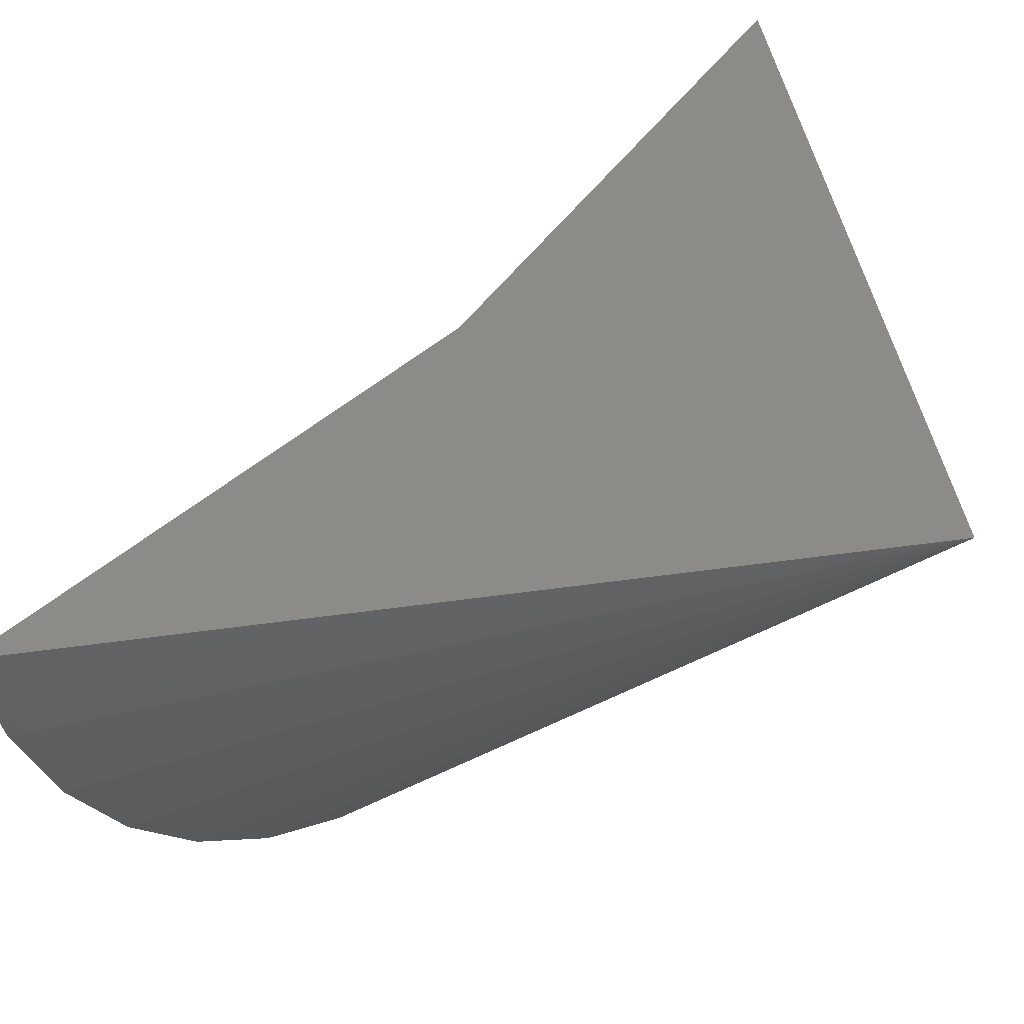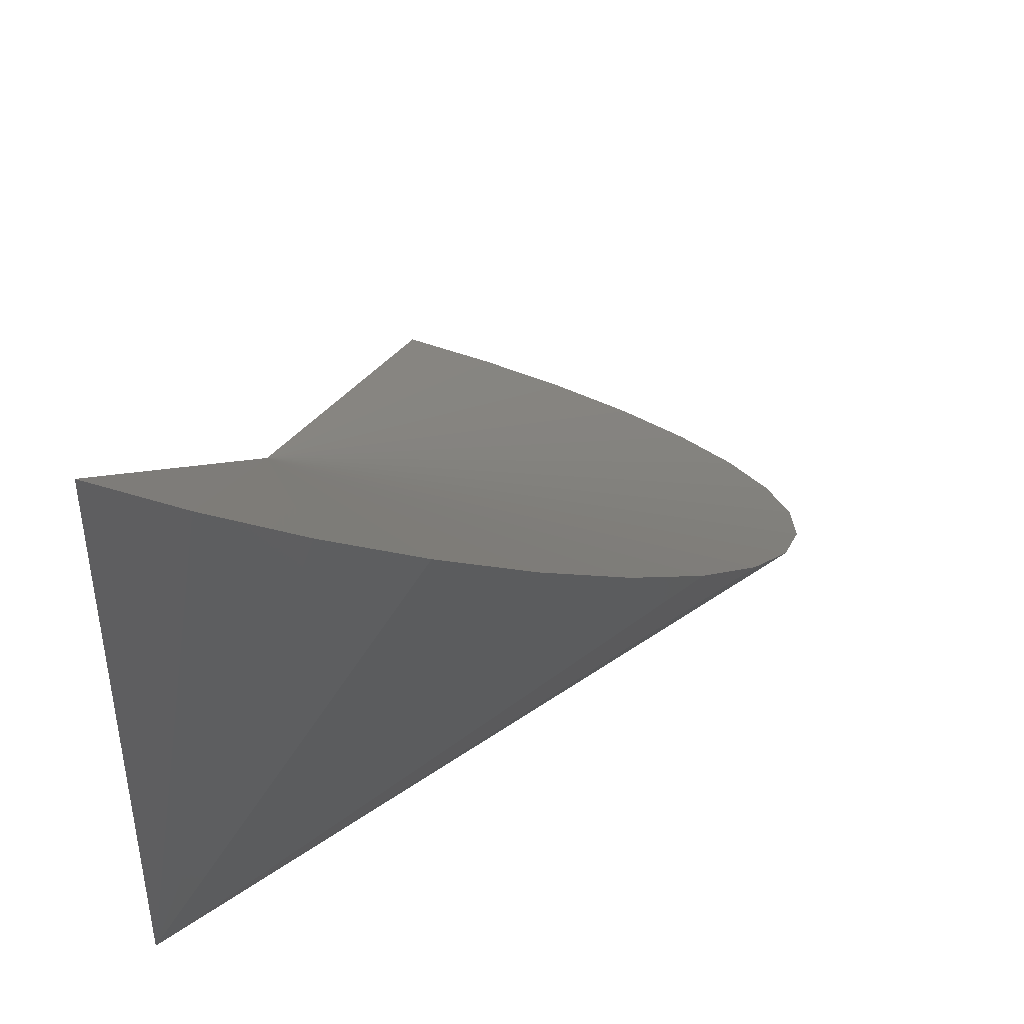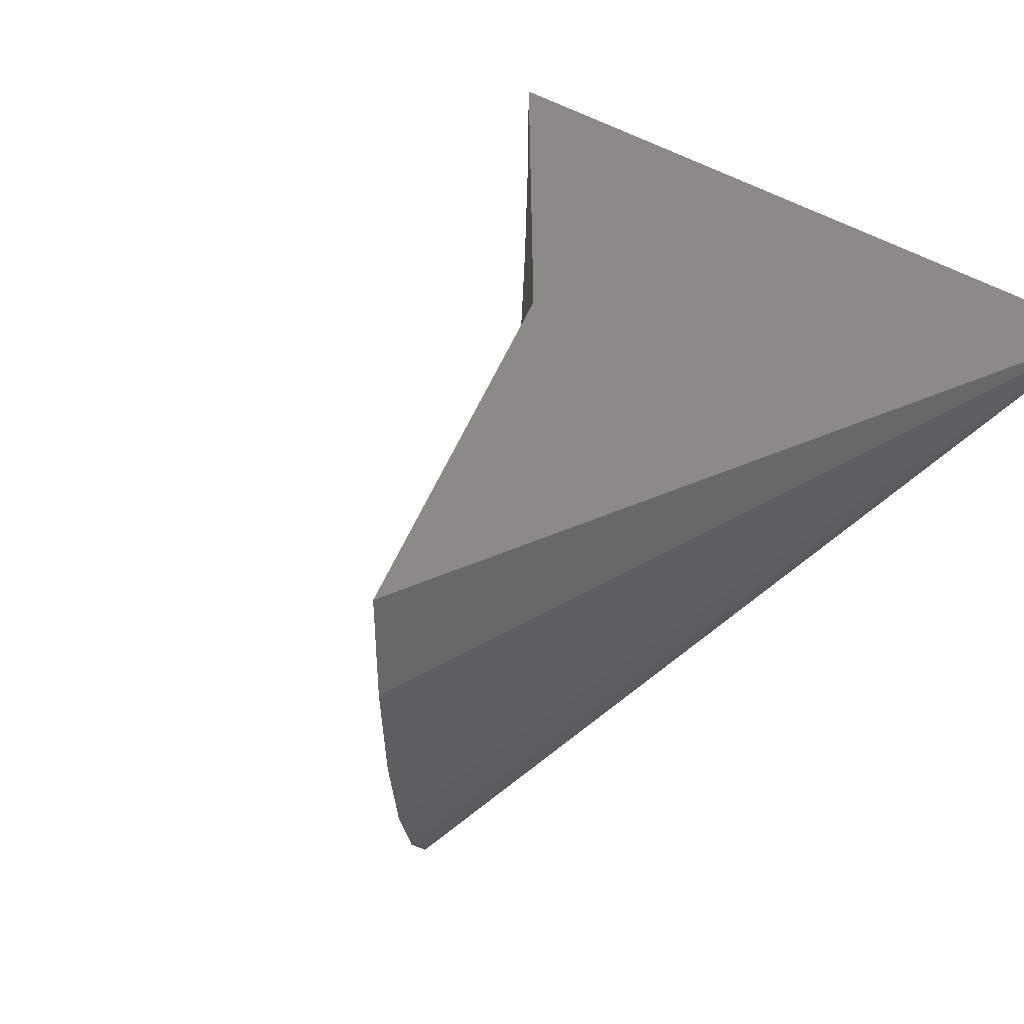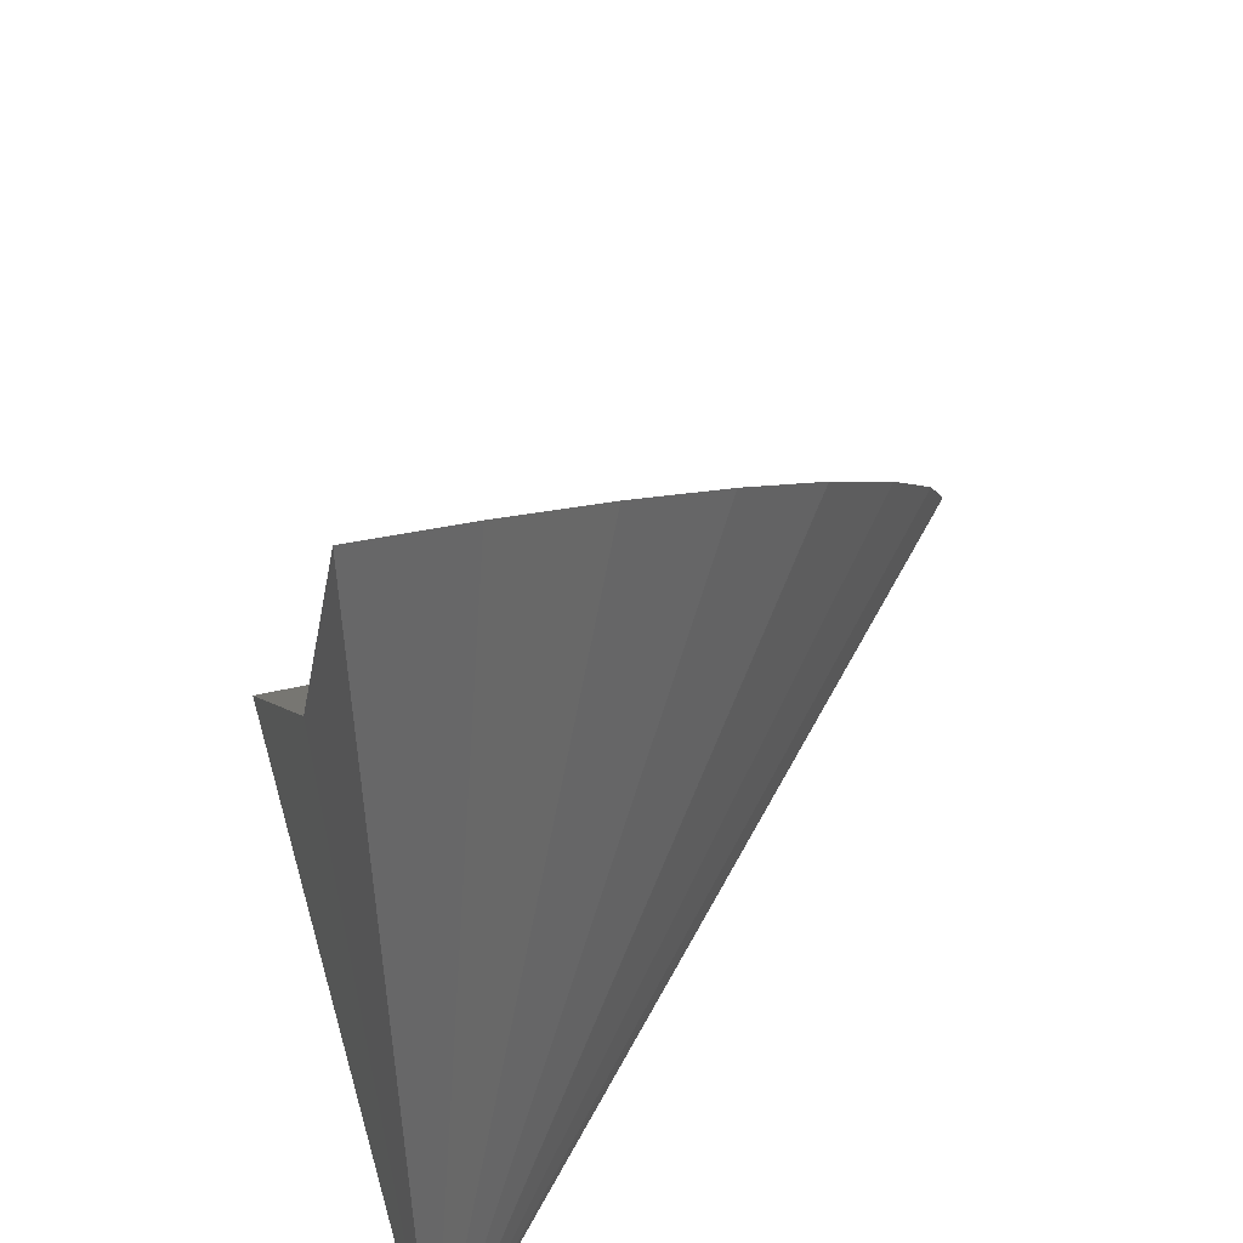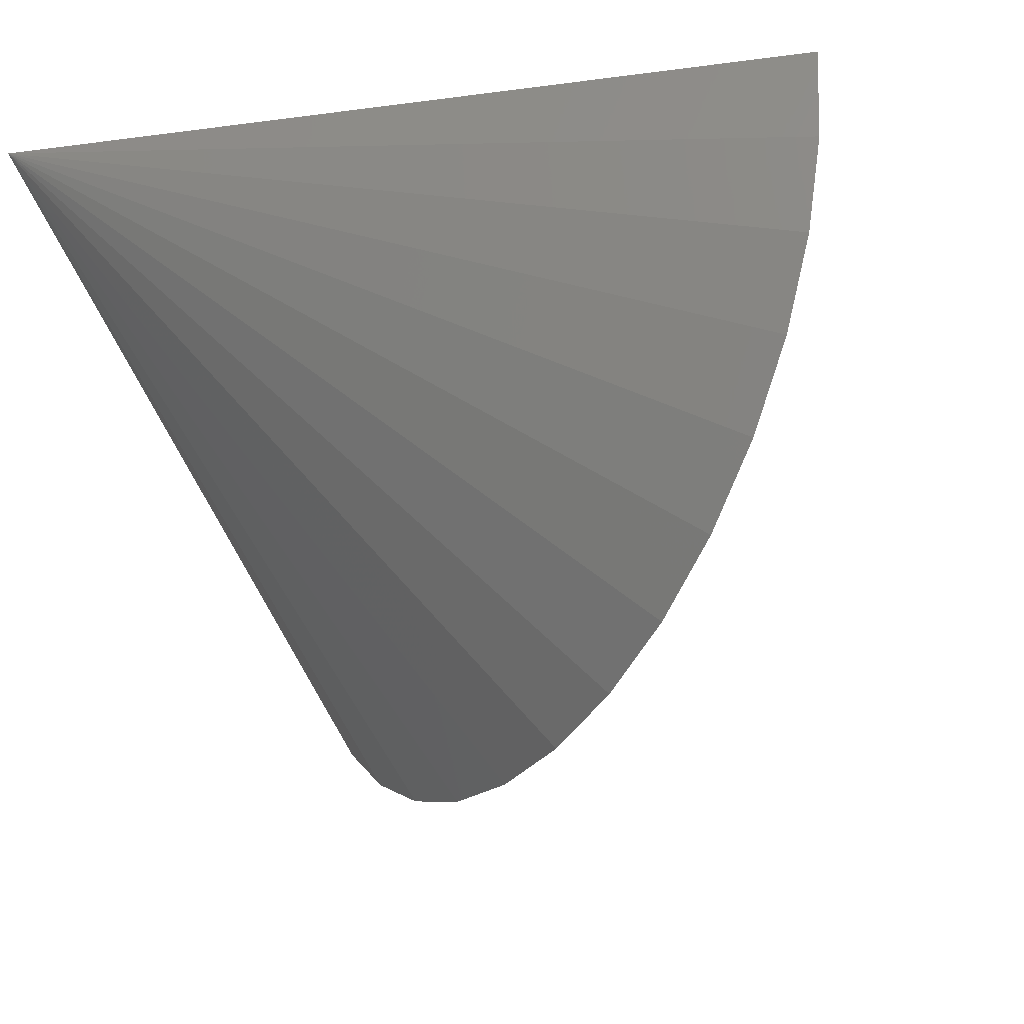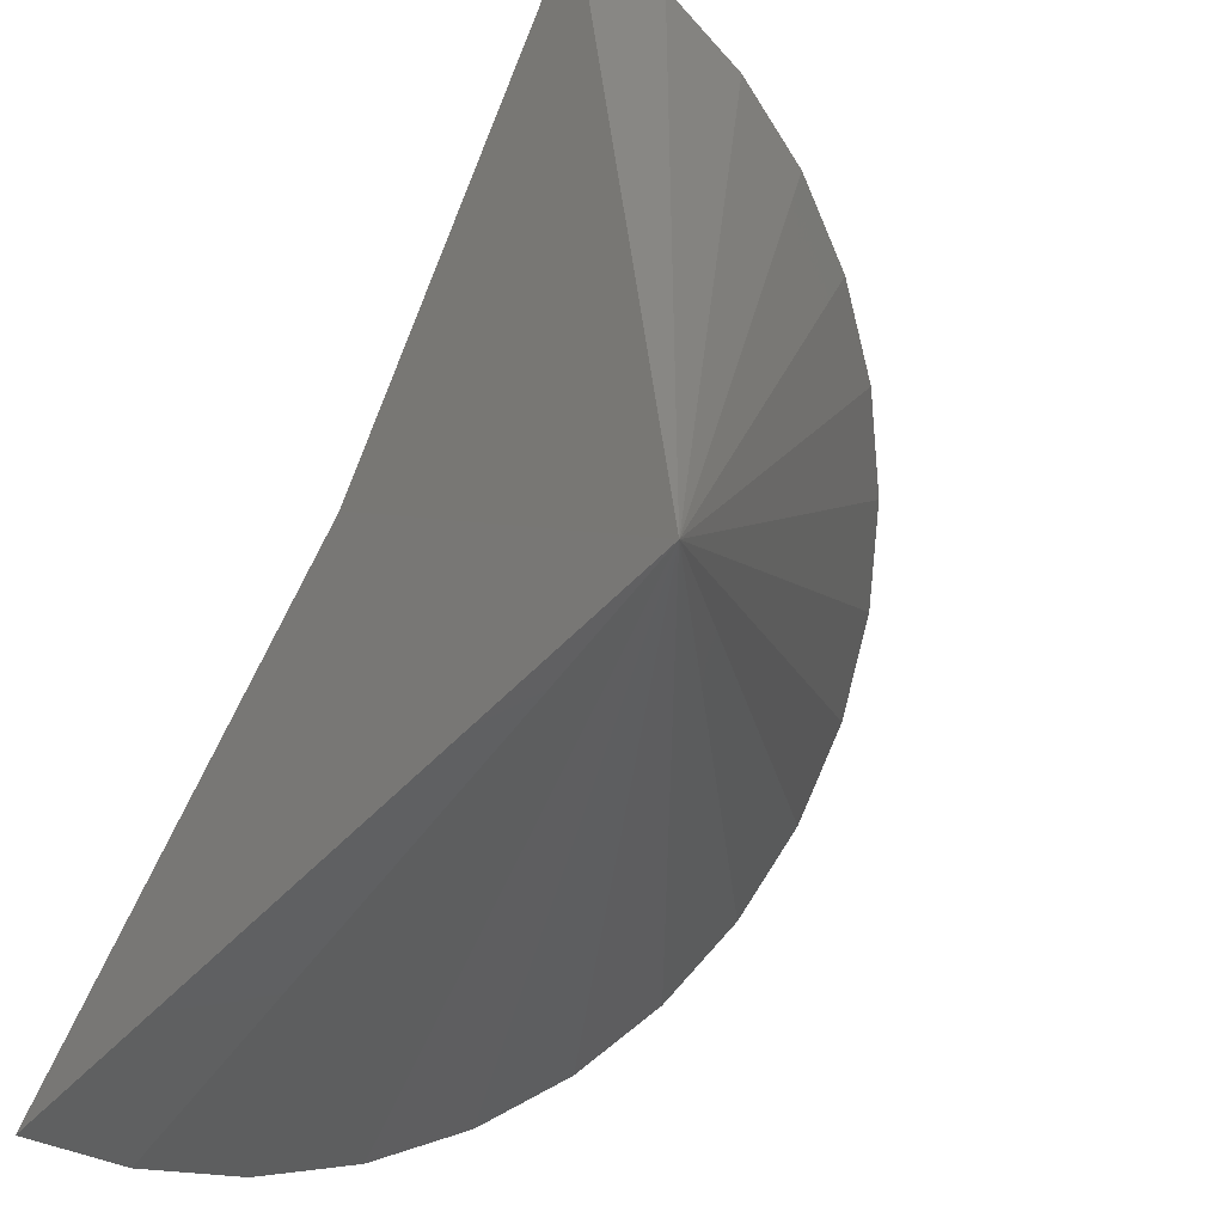
<metadata>
{"format":"stl","ext":"stl","renderer":"f3d","projection":"perspective","resolution":1024,"background":"white","views":[{"elev":-48.8,"azim":-170.6,"up":"+Z"},{"elev":60.5,"azim":-71.5,"up":"+Z"},{"elev":31.5,"azim":145.7,"up":"+Y"},{"elev":43.2,"azim":-105.2,"up":"+Z"},{"elev":-30.8,"azim":-72.2,"up":"+Y"},{"elev":-43.9,"azim":-127.8,"up":"+Z"}]}
</metadata>
<code>
# stl→obj: 20 verts, 36 faces
v 0 0 0
v 0.09958 0.006084 0.7433
v 0.3789 0 0.3316
v 0.75 0 -4.592e-17
v 0.1044 -0.08511 0.7378
v 0.1203 -0.1734 0.7197
v 0.1465 -0.2557 0.6897
v 0.1824 -0.3293 0.6487
v 0.2265 -0.3915 0.5982
v 0.2775 -0.4403 0.54
v 0.3335 -0.474 0.476
v 0.3927 -0.4915 0.4084
v 0.4529 -0.492 0.3395
v 0.5122 -0.4757 0.2718
v 0.5685 -0.4431 0.2075
v 0.6198 -0.3952 0.1488
v 0.6645 -0.3338 0.09773
v 0.7009 -0.2609 0.0561
v 0.7279 -0.1791 0.02529
v 0.7444 -0.0911 0.006378
f 1 2 3
f 3 4 1
f 3 2 5
f 3 5 6
f 3 6 7
f 3 7 8
f 3 8 9
f 3 9 10
f 3 10 11
f 3 11 12
f 3 12 13
f 3 13 14
f 3 14 15
f 3 15 16
f 3 16 17
f 3 17 18
f 3 18 19
f 3 19 20
f 3 20 4
f 1 4 20
f 1 20 19
f 1 19 18
f 1 18 17
f 1 17 16
f 1 16 15
f 1 15 14
f 1 14 13
f 1 13 12
f 1 12 11
f 1 11 10
f 1 10 9
f 1 9 8
f 1 8 7
f 1 7 6
f 1 6 5
f 1 5 2

</code>
